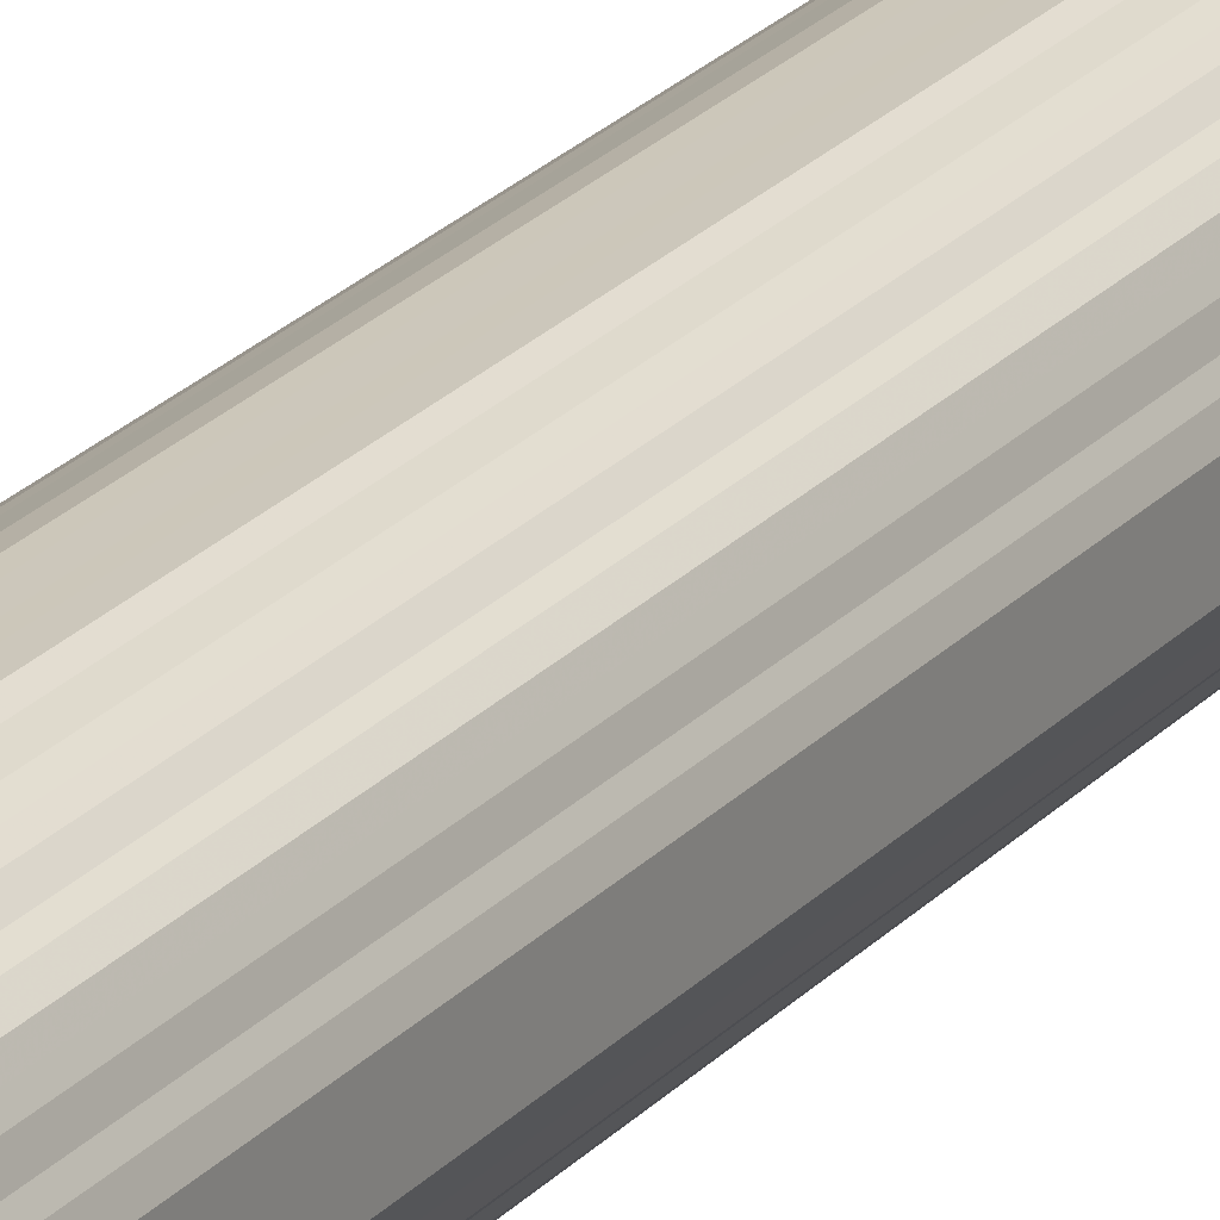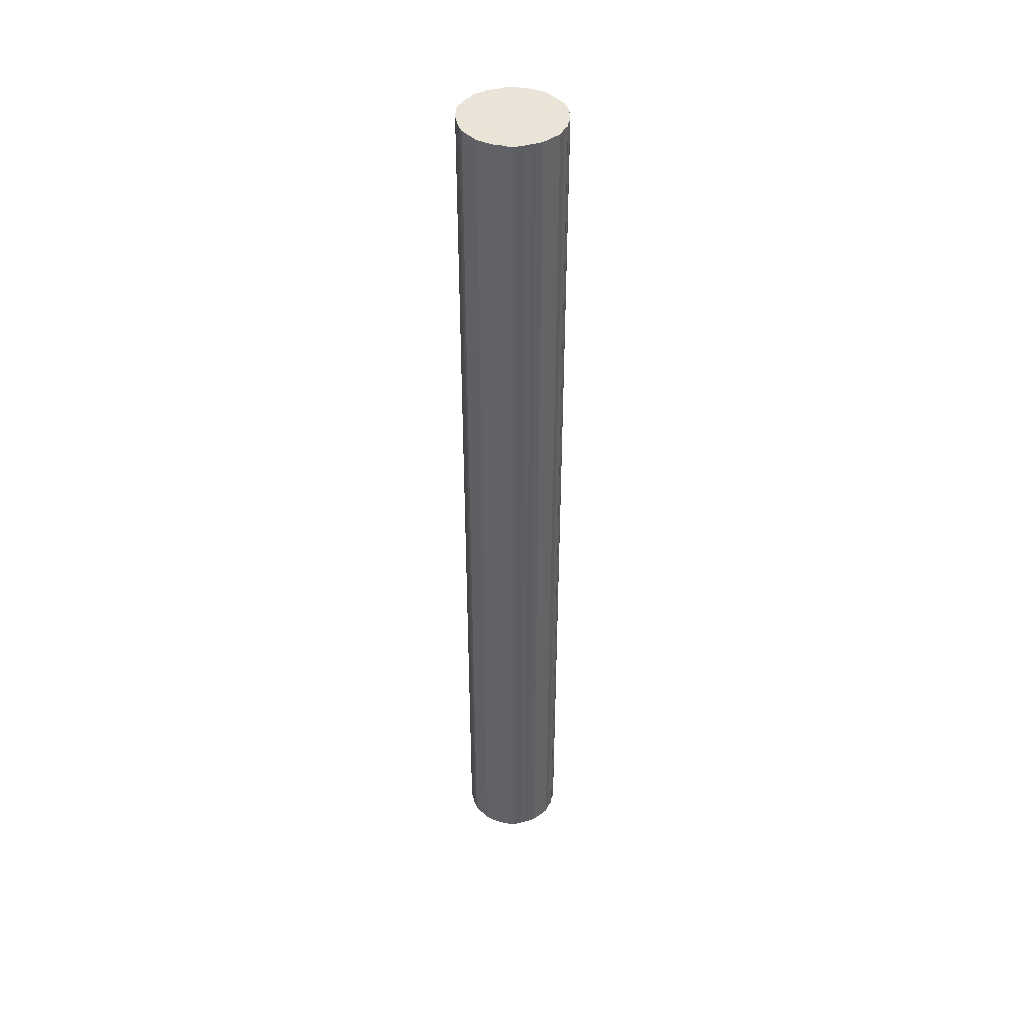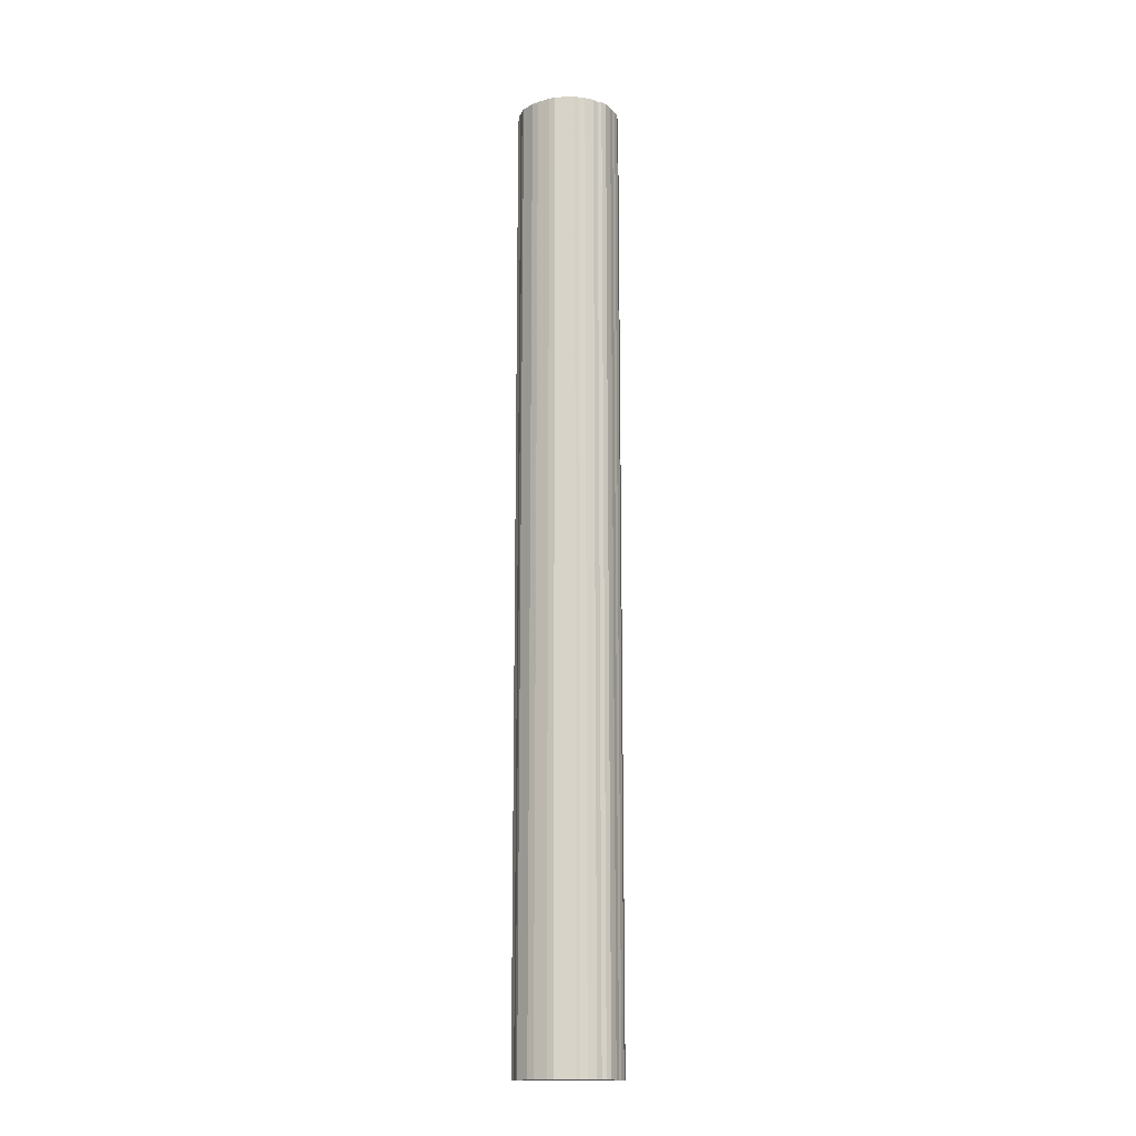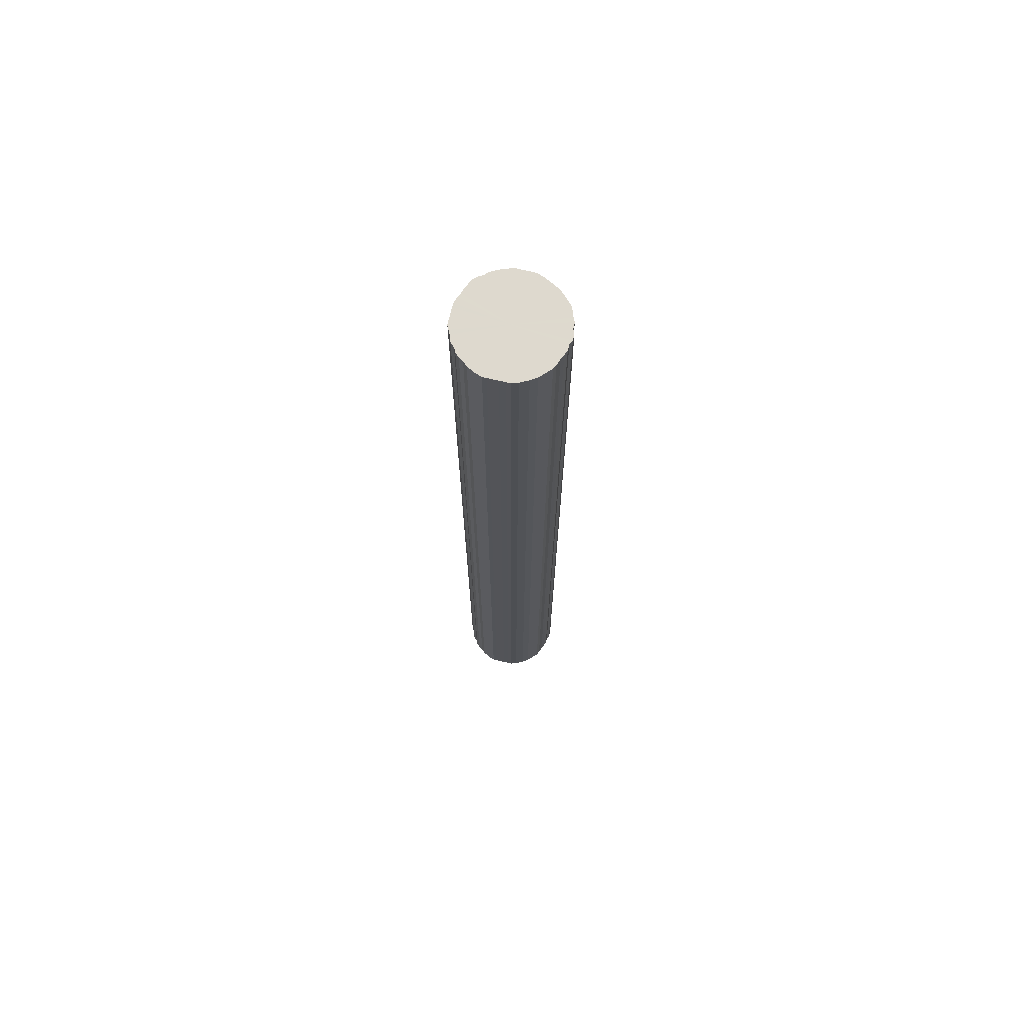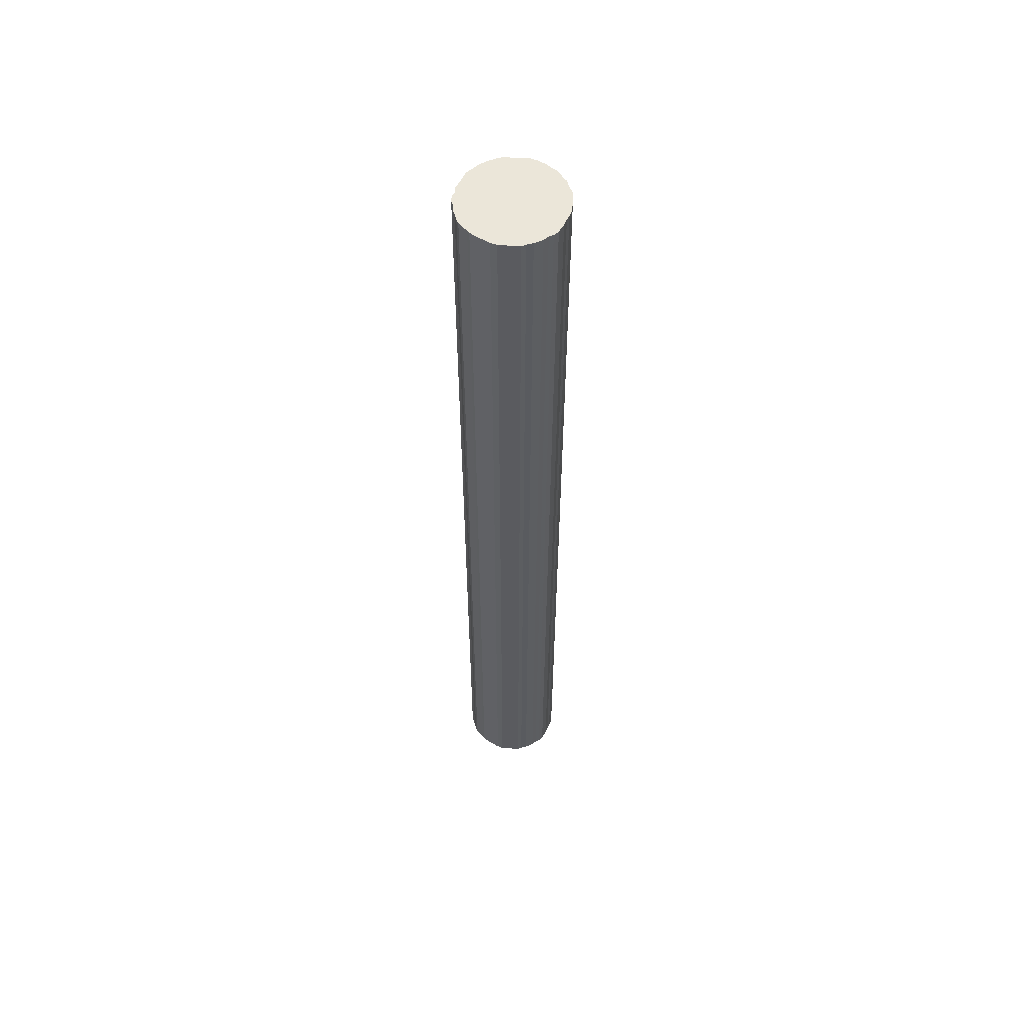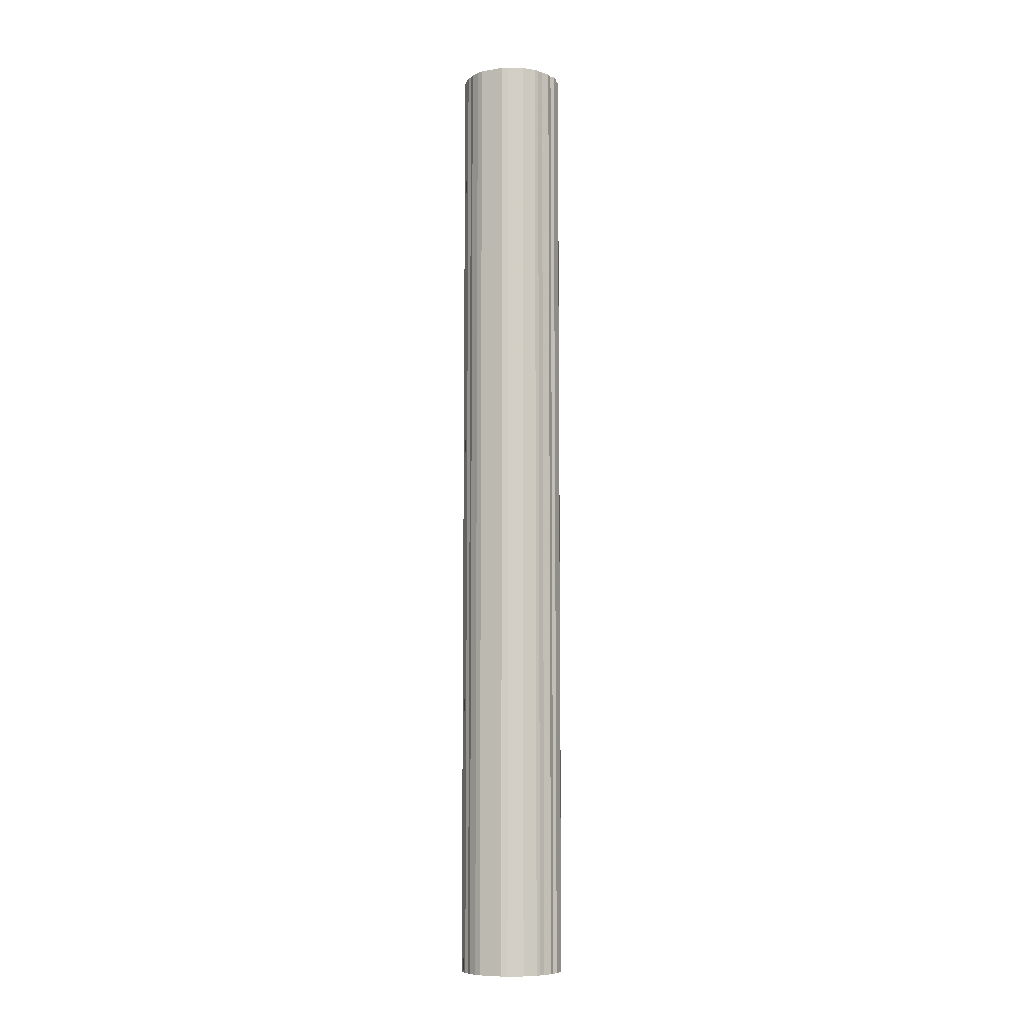
<metadata>
{"format":"obj","ext":"obj","renderer":"f3d","projection":"perspective","resolution":1024,"background":"white","views":[{"elev":21.6,"azim":-151.4,"up":"+Y"},{"elev":42.9,"azim":-130.3,"up":"+Z"},{"elev":-15.5,"azim":-175.4,"up":"+Z"},{"elev":71.5,"azim":13.3,"up":"+Z"},{"elev":56.8,"azim":-176.3,"up":"+Z"},{"elev":-8.2,"azim":24.6,"up":"+Z"}]}
</metadata>
<code>
o 24590
v 2249 1859 13.49
v 2249 1859 13.49
v 2249 1859 8.716
v 2250 1859 13.49
v 2249 1859 8.716
v 2249 1859 13.49
v 2249 1859 8.716
v 2250 1859 13.49
v 2250 1859 8.716
v 2249 1859 13.49
v 2249 1859 8.716
v 2250 1859 13.49
v 2250 1859 8.716
v 2249 1859 13.49
v 2249 1859 8.716
v 2250 1859 13.49
v 2250 1859 8.716
v 2249 1859 13.49
v 2249 1859 8.716
v 2250 1859 13.49
v 2250 1859 8.716
v 2249 1859 13.49
v 2249 1859 8.716
v 2250 1859 13.49
v 2250 1859 8.716
v 2249 1859 13.49
v 2249 1859 8.716
v 2250 1859 13.49
v 2250 1859 8.716
v 2249 1859 13.49
v 2249 1859 8.716
v 2250 1859 13.49
v 2250 1859 8.716
v 2249 1859 13.49
v 2249 1859 8.716
v 2250 1859 13.49
v 2250 1859 8.716
v 2249 1859 13.49
v 2249 1859 8.716
v 2250 1859 13.49
v 2250 1859 8.716
v 2249 1859 13.49
v 2249 1859 8.716
v 2250 1859 13.49
v 2250 1859 8.716
v 2249 1859 13.49
v 2249 1859 8.716
v 2250 1859 13.49
v 2250 1859 8.716
v 2249 1859 13.49
v 2249 1859 8.716
v 2250 1859 13.49
v 2250 1859 8.716
v 2249 1859 13.49
v 2249 1859 8.716
v 2250 1859 13.49
v 2250 1859 8.716
v 2249 1859 13.49
v 2249 1859 8.716
v 2250 1859 13.49
v 2250 1859 8.716
v 2249 1859 13.49
v 2249 1859 8.716
v 2250 1859 13.49
v 2250 1859 8.716
v 2249 1859 13.49
v 2249 1859 8.716
v 2250 1859 13.49
v 2250 1859 8.716
v 2249 1859 13.49
v 2249 1859 8.716
v 2250 1859 13.49
v 2250 1859 8.716
v 2249 1859 13.49
v 2249 1859 8.716
v 2250 1859 13.49
v 2250 1859 8.716
v 2249 1859 13.49
v 2249 1859 8.716
v 2250 1859 13.49
v 2250 1859 8.716
v 2249 1859 13.49
v 2249 1859 8.716
v 2250 1859 13.49
v 2250 1859 8.716
v 2249 1859 13.49
v 2249 1859 8.716
v 2250 1859 13.49
v 2250 1859 8.716
v 2249 1859 13.49
v 2249 1859 8.716
v 2250 1859 13.49
v 2250 1859 8.716
v 2249 1859 13.49
v 2249 1859 8.716
v 2250 1859 13.49
v 2250 1859 8.716
v 2249 1859 13.49
v 2249 1859 8.716
v 2250 1859 13.49
v 2250 1859 8.716
v 2249 1859 13.49
v 2249 1859 8.716
v 2250 1859 13.49
v 2250 1859 8.716
v 2249 1859 13.49
v 2249 1859 8.716
v 2250 1859 13.49
v 2250 1859 8.716
v 2249 1859 13.49
v 2249 1859 8.716
v 2250 1859 13.49
v 2250 1859 8.716
v 2249 1859 13.49
v 2249 1859 8.716
v 2249 1859 13.49
v 2250 1859 8.716
v 2249 1859 13.49
v 2249 1859 8.716
v 2249 1859 13.49
v 2249 1859 8.716
v 2249 1859 13.49
v 2249 1859 8.716
v 2249 1859 13.49
v 2249 1859 8.716
v 2249 1859 8.716
v 2249 1859 8.716
v 2249 1859 13.49
v 2249 1859 8.716
v 2250 1859 13.49
v 2250 1859 8.716
v 2249 1859 8.716
v 2249 1859 13.49
v 2249 1859 8.716
v 2249 1859 13.49
v 2250 1859 13.49
v 2250 1859 8.716
v 2249 1859 8.716
v 2249 1859 13.49
v 2249 1859 8.716
v 2249 1859 13.49
v 2250 1859 13.49
v 2250 1859 8.716
v 2249 1859 8.716
v 2249 1859 13.49
v 2249 1859 8.716
v 2249 1859 13.49
v 2250 1859 13.49
v 2250 1859 8.716
v 2249 1859 8.716
v 2249 1859 13.49
v 2249 1859 8.716
v 2249 1859 13.49
v 2250 1859 13.49
v 2250 1859 8.716
v 2249 1859 8.716
v 2249 1859 13.49
v 2249 1859 8.716
v 2249 1859 13.49
v 2250 1859 13.49
v 2250 1859 8.716
v 2249 1859 8.716
v 2249 1859 13.49
v 2249 1859 8.716
v 2249 1859 13.49
v 2250 1859 13.49
v 2250 1859 8.716
v 2249 1859 8.716
v 2249 1859 13.49
v 2249 1859 8.716
v 2249 1859 13.49
v 2250 1859 13.49
v 2250 1859 8.716
v 2249 1859 8.716
v 2249 1859 13.49
v 2249 1859 8.716
v 2249 1859 13.49
v 2250 1859 13.49
v 2250 1859 8.716
v 2249 1859 8.716
v 2249 1859 13.49
v 2249 1859 8.716
v 2249 1859 13.49
v 2250 1859 13.49
v 2250 1859 8.716
v 2249 1859 8.716
v 2249 1859 13.49
v 2249 1859 8.716
v 2249 1859 13.49
v 2250 1859 13.49
v 2250 1859 8.716
v 2249 1859 8.716
v 2249 1859 13.49
v 2249 1859 8.716
v 2249 1859 13.49
v 2250 1859 13.49
v 2250 1859 8.716
v 2249 1859 8.716
v 2249 1859 13.49
v 2249 1859 8.716
v 2249 1859 13.49
v 2250 1859 13.49
v 2250 1859 8.716
v 2249 1859 8.716
v 2249 1859 13.49
v 2249 1859 8.716
v 2249 1859 13.49
v 2250 1859 13.49
v 2250 1859 8.716
v 2249 1859 8.716
v 2249 1859 13.49
v 2249 1859 8.716
v 2249 1859 13.49
v 2250 1859 13.49
v 2250 1859 8.716
v 2249 1859 8.716
v 2249 1859 13.49
v 2249 1859 8.716
v 2249 1859 13.49
v 2250 1859 13.49
v 2250 1859 8.716
v 2249 1859 8.716
v 2249 1859 13.49
v 2249 1859 8.716
v 2249 1859 13.49
v 2250 1859 13.49
v 2250 1859 8.716
v 2249 1859 8.716
v 2249 1859 13.49
v 2250 1859 8.716
v 2249 1859 13.49
v 2250 1859 13.49
v 2250 1859 8.716
v 2250 1859 8.716
v 2250 1859 13.49
v 2250 1859 8.716
v 2250 1859 13.49
v 2250 1859 13.49
v 2250 1859 8.716
v 2250 1859 8.716
v 2250 1859 13.49
v 2250 1859 8.716
v 2250 1859 13.49
v 2250 1859 13.49
v 2250 1859 8.716
v 2250 1859 8.716
v 2250 1859 13.49
v 2250 1859 8.716
v 2250 1859 13.49
v 2250 1859 13.49
v 2250 1859 8.716
v 2250 1859 13.49
v 2249 1859 13.49
v 2249 1859 13.49
v 2249 1859 13.49
v 2250 1859 13.49
v 2249 1859 13.49
v 2250 1859 13.49
v 2249 1859 13.49
v 2250 1859 13.49
v 2249 1859 13.49
v 2250 1859 13.49
v 2249 1859 13.49
v 2250 1859 13.49
v 2249 1859 13.49
v 2250 1859 13.49
v 2249 1859 13.49
v 2250 1859 13.49
v 2249 1859 13.49
v 2250 1859 13.49
v 2249 1859 13.49
v 2250 1859 13.49
v 2249 1859 13.49
v 2250 1859 13.49
v 2249 1859 13.49
v 2250 1859 13.49
v 2249 1859 13.49
v 2250 1859 13.49
v 2249 1859 13.49
v 2250 1859 13.49
v 2249 1859 13.49
v 2250 1859 13.49
v 2249 1859 13.49
v 2250 1859 13.49
v 2249 1859 13.49
v 2250 1859 13.49
v 2249 1859 13.49
v 2250 1859 13.49
v 2249 1859 13.49
v 2250 1859 13.49
v 2249 1859 13.49
v 2250 1859 13.49
v 2249 1859 13.49
v 2250 1859 13.49
v 2249 1859 13.49
v 2250 1859 13.49
v 2249 1859 13.49
v 2250 1859 13.49
v 2249 1859 13.49
v 2250 1859 13.49
v 2249 1859 13.49
v 2250 1859 13.49
v 2249 1859 13.49
v 2250 1859 13.49
v 2249 1859 13.49
v 2250 1859 13.49
v 2249 1859 13.49
v 2250 1859 13.49
v 2249 1859 13.49
v 2250 1859 13.49
v 2249 1859 13.49
v 2249 1859 13.49
v 2249 1859 13.49
v 2249 1859 13.49
v 2249 1859 13.49
v 2249 1859 13.49
v 2249 1859 8.716
v 2249 1859 8.716
v 2249 1859 8.716
v 2249 1859 8.716
v 2250 1859 8.716
v 2249 1859 8.716
v 2250 1859 8.716
v 2249 1859 8.716
v 2250 1859 8.716
v 2249 1859 8.716
v 2250 1859 8.716
v 2249 1859 8.716
v 2250 1859 8.716
v 2249 1859 8.716
v 2250 1859 8.716
v 2249 1859 8.716
v 2250 1859 8.716
v 2249 1859 8.716
v 2250 1859 8.716
v 2249 1859 8.716
v 2250 1859 8.716
v 2249 1859 8.716
v 2250 1859 8.716
v 2249 1859 8.716
v 2250 1859 8.716
v 2249 1859 8.716
v 2250 1859 8.716
v 2249 1859 8.716
v 2250 1859 8.716
v 2249 1859 8.716
v 2250 1859 8.716
v 2249 1859 8.716
v 2250 1859 8.716
v 2249 1859 8.716
v 2250 1859 8.716
v 2249 1859 8.716
v 2250 1859 8.716
v 2249 1859 8.716
v 2250 1859 8.716
v 2249 1859 8.716
v 2250 1859 8.716
v 2249 1859 8.716
v 2250 1859 8.716
v 2249 1859 8.716
v 2250 1859 8.716
v 2249 1859 8.716
v 2250 1859 8.716
v 2249 1859 8.716
v 2250 1859 8.716
v 2249 1859 8.716
v 2250 1859 8.716
v 2249 1859 8.716
v 2250 1859 8.716
v 2249 1859 8.716
v 2250 1859 8.716
v 2249 1859 8.716
v 2250 1859 8.716
v 2249 1859 8.716
v 2250 1859 8.716
v 2249 1859 8.716
v 2249 1859 8.716
v 2249 1859 8.716
v 2249 1859 8.716
v 2249 1859 8.716
f 1 2 3
f 2 4 5
f 6 1 7
f 4 8 9
f 10 6 11
f 8 12 13
f 14 10 15
f 12 16 17
f 18 14 19
f 16 20 21
f 22 18 23
f 20 24 25
f 26 22 27
f 24 28 29
f 30 26 31
f 28 32 33
f 34 30 35
f 32 36 37
f 38 34 39
f 36 40 41
f 42 38 43
f 40 44 45
f 46 42 47
f 44 48 49
f 50 46 51
f 48 52 53
f 54 50 55
f 52 56 57
f 58 54 59
f 56 60 61
f 62 58 63
f 60 64 65
f 66 62 67
f 64 68 69
f 70 66 71
f 68 72 73
f 74 70 75
f 72 76 77
f 78 74 79
f 76 80 81
f 82 78 83
f 80 84 85
f 86 82 87
f 84 88 89
f 90 86 91
f 88 92 93
f 94 90 95
f 92 96 97
f 98 94 99
f 96 100 101
f 102 98 103
f 100 104 105
f 106 102 107
f 104 108 109
f 110 106 111
f 108 112 113
f 114 110 115
f 112 116 117
f 118 114 119
f 116 120 121
f 122 118 123
f 120 124 125
f 124 122 126
f 127 128 129
f 129 130 131
f 132 133 127
f 134 135 132
f 131 136 137
f 138 139 134
f 140 141 138
f 137 142 143
f 144 145 140
f 146 147 144
f 143 148 149
f 150 151 146
f 152 153 150
f 149 154 155
f 156 157 152
f 158 159 156
f 155 160 161
f 162 163 158
f 164 165 162
f 161 166 167
f 168 169 164
f 170 171 168
f 167 172 173
f 174 175 170
f 176 177 174
f 173 178 179
f 180 181 176
f 182 183 180
f 179 184 185
f 186 187 182
f 188 189 186
f 185 190 191
f 192 193 188
f 194 195 192
f 191 196 197
f 198 199 194
f 200 201 198
f 197 202 203
f 204 205 200
f 206 207 204
f 203 208 209
f 210 211 206
f 212 213 210
f 209 214 215
f 216 217 212
f 218 219 216
f 215 220 221
f 222 223 218
f 224 225 222
f 221 226 227
f 228 229 224
f 230 231 228
f 227 232 233
f 234 235 230
f 236 237 234
f 233 238 239
f 240 241 236
f 242 243 240
f 239 244 245
f 246 247 242
f 248 249 246
f 245 250 251
f 251 252 248
f 253 254 255
f 253 256 254
f 253 255 257
f 253 258 256
f 253 257 259
f 253 260 258
f 253 259 261
f 253 262 260
f 253 261 263
f 253 264 262
f 253 263 265
f 253 266 264
f 253 265 267
f 253 268 266
f 253 267 269
f 253 270 268
f 253 269 271
f 253 272 270
f 253 271 273
f 253 274 272
f 253 273 275
f 253 276 274
f 253 275 277
f 253 278 276
f 253 277 279
f 253 280 278
f 253 279 281
f 253 282 280
f 253 281 283
f 253 284 282
f 253 283 285
f 253 286 284
f 253 285 287
f 253 288 286
f 253 287 289
f 253 290 288
f 253 289 291
f 253 292 290
f 253 291 293
f 253 294 292
f 253 293 295
f 253 296 294
f 253 295 297
f 253 298 296
f 253 297 299
f 253 300 298
f 253 299 301
f 253 302 300
f 253 301 303
f 253 304 302
f 253 303 305
f 253 306 304
f 253 305 307
f 253 308 306
f 253 307 309
f 253 310 308
f 253 309 311
f 253 312 310
f 253 311 313
f 253 314 312
f 253 313 315
f 253 316 314
f 253 315 316
f 317 318 319
f 317 320 318
f 317 319 321
f 317 322 320
f 317 321 323
f 317 324 322
f 317 323 325
f 317 326 324
f 317 325 327
f 317 328 326
f 317 327 329
f 317 330 328
f 317 329 331
f 317 332 330
f 317 331 333
f 317 334 332
f 317 333 335
f 317 336 334
f 317 335 337
f 317 338 336
f 317 337 339
f 317 340 338
f 317 339 341
f 317 342 340
f 317 341 343
f 317 344 342
f 317 343 345
f 317 346 344
f 317 345 347
f 317 348 346
f 317 347 349
f 317 350 348
f 317 349 351
f 317 352 350
f 317 351 353
f 317 354 352
f 317 353 355
f 317 356 354
f 317 355 357
f 317 358 356
f 317 357 359
f 317 360 358
f 317 359 361
f 317 362 360
f 317 361 363
f 317 364 362
f 317 363 365
f 317 366 364
f 317 365 367
f 317 368 366
f 317 367 369
f 317 370 368
f 317 369 371
f 317 372 370
f 317 371 373
f 317 374 372
f 317 373 375
f 317 376 374
f 317 375 377
f 317 378 376
f 317 377 379
f 317 380 378
f 317 379 380

</code>
